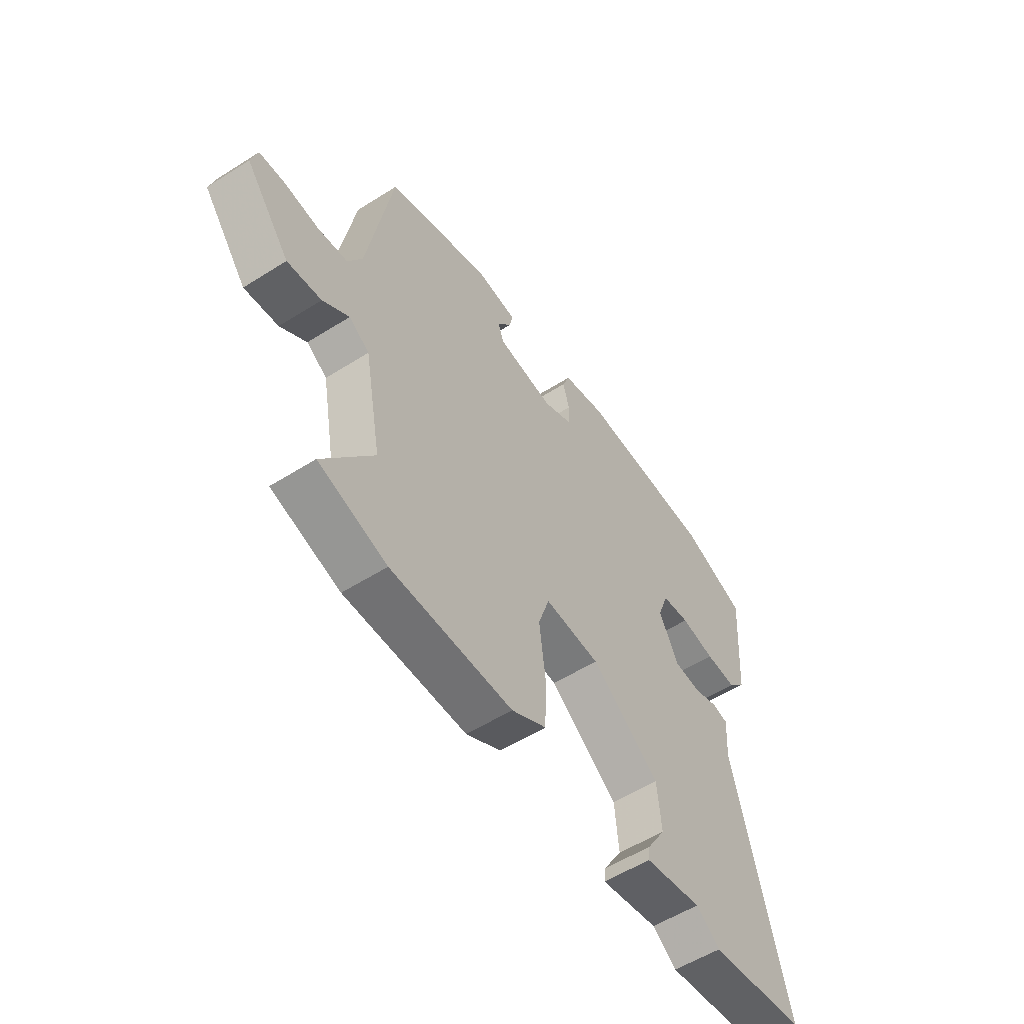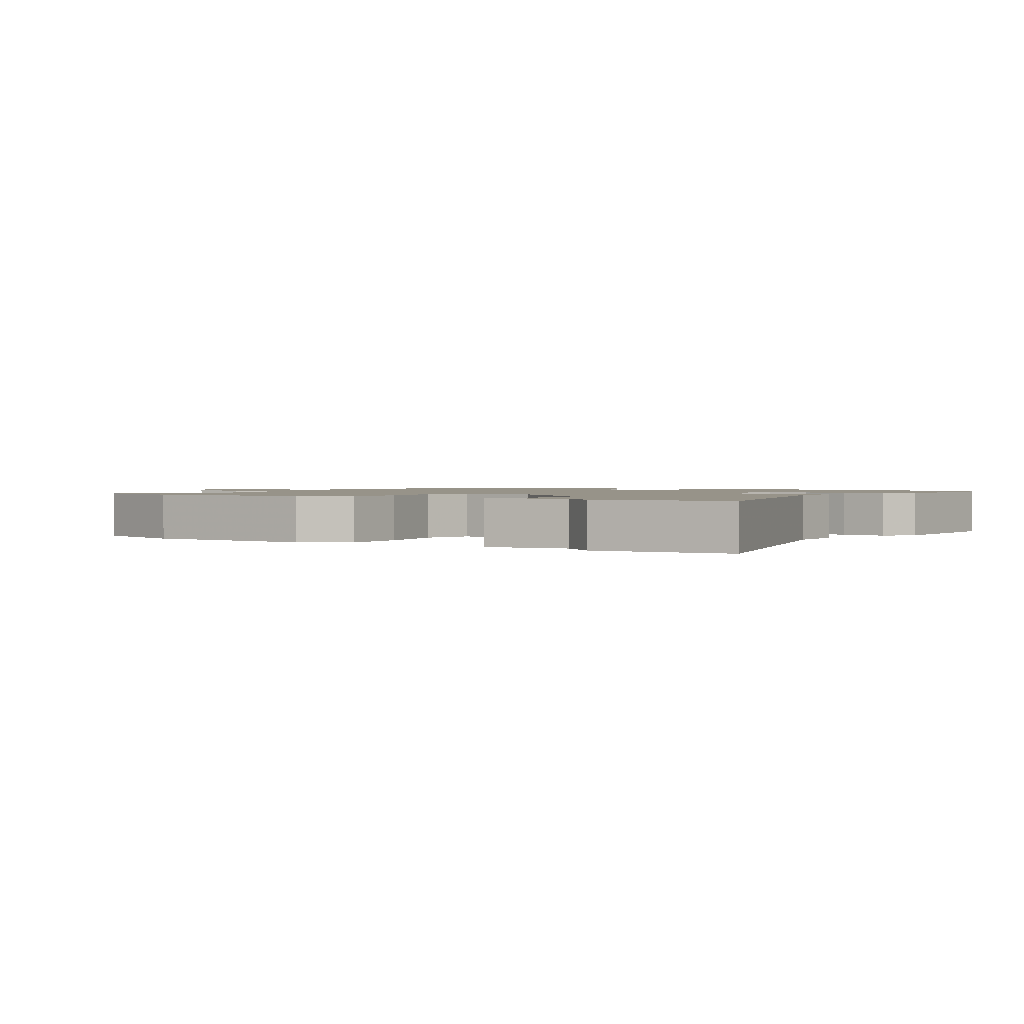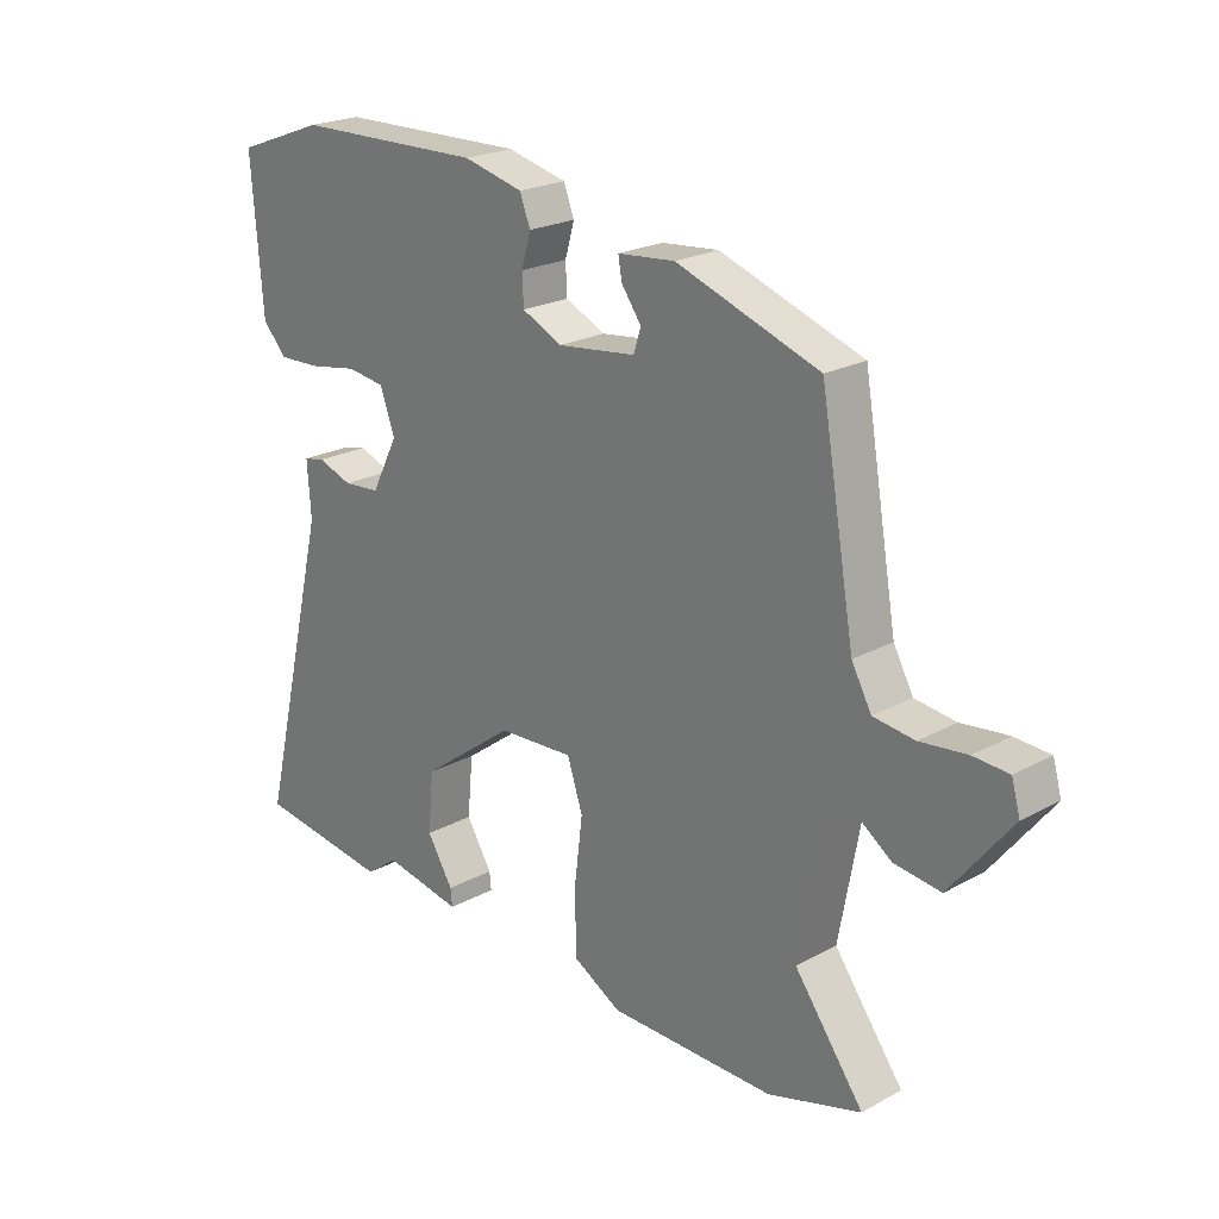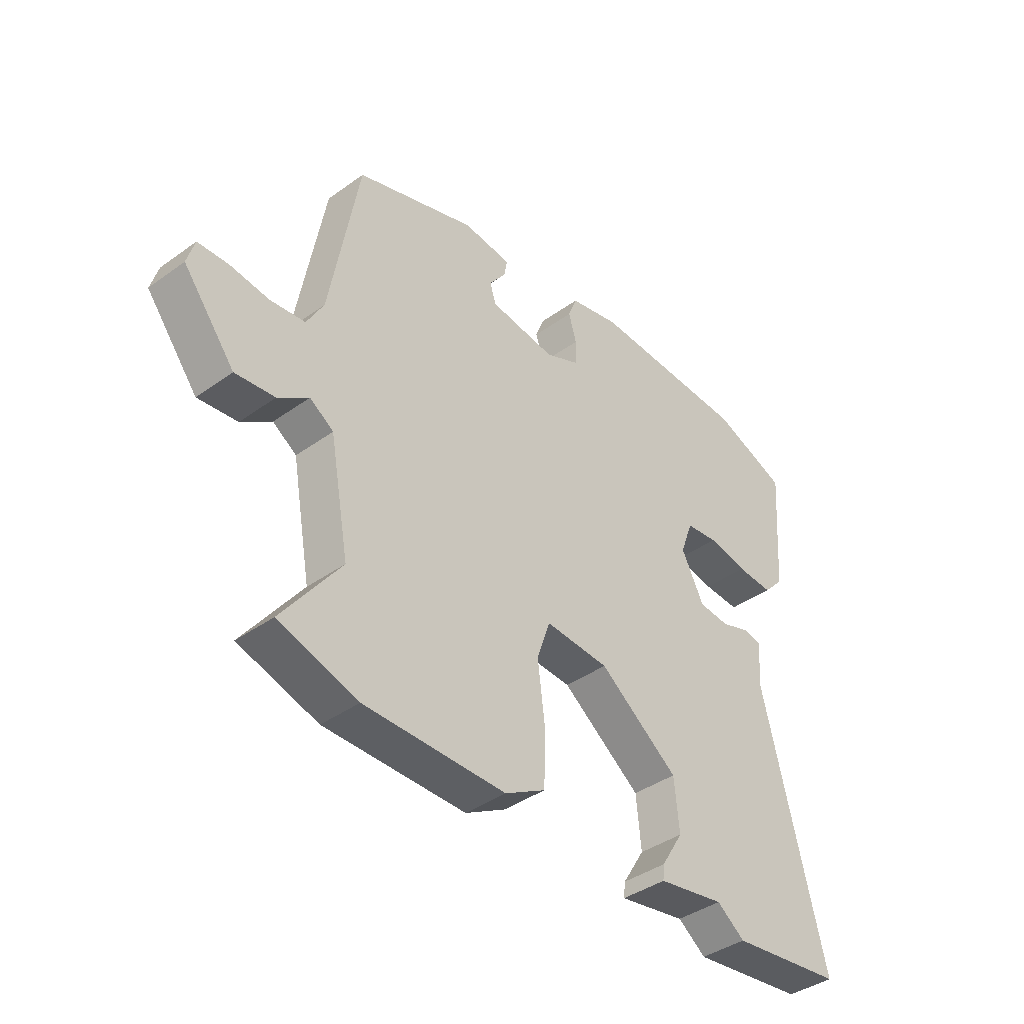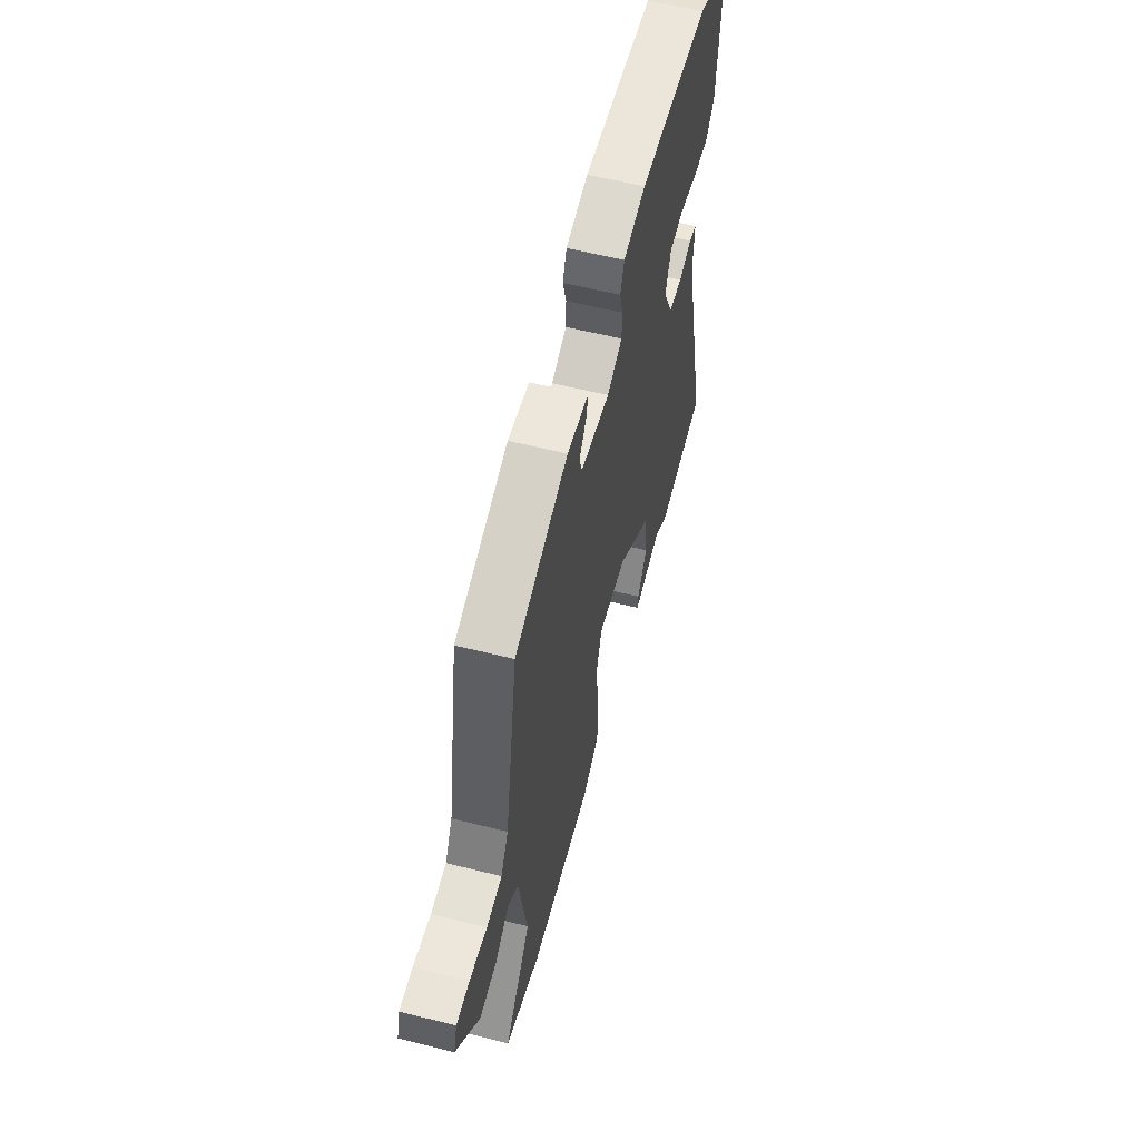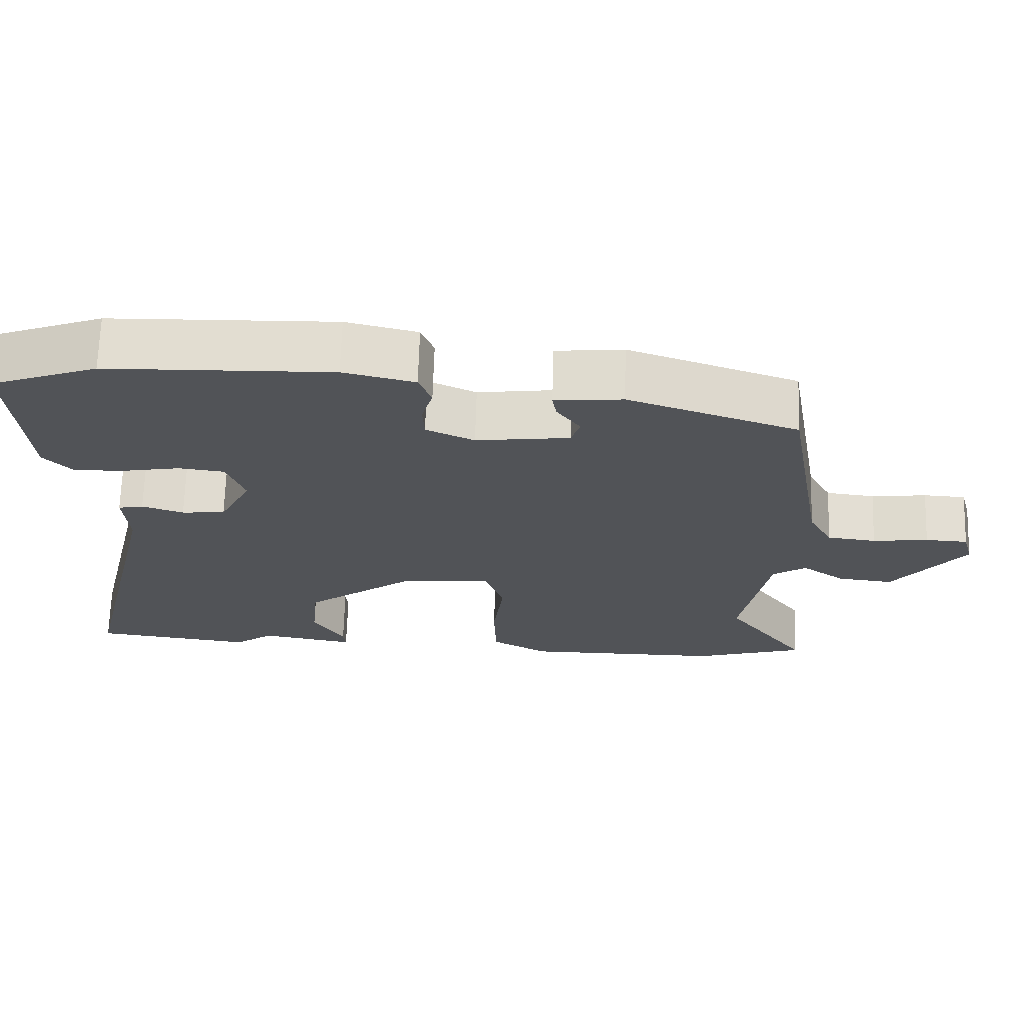
<metadata>
{"format":"obj","ext":"obj","renderer":"f3d","projection":"perspective","resolution":1024,"background":"white","views":[{"elev":-55.5,"azim":123.7,"up":"+Z"},{"elev":1.5,"azim":-147.7,"up":"+Y"},{"elev":22.4,"azim":46.9,"up":"+Z"},{"elev":-40.5,"azim":131.4,"up":"+Z"},{"elev":57.4,"azim":104.7,"up":"+Z"},{"elev":67.9,"azim":1.7,"up":"+Z"}]}
</metadata>
<code>
v -0.557 0.07 0.479
v -0.414 0.07 0.532
v -0.11 0.07 0.54
v -0.014 0.07 0.517
v 0.003 0.07 0.473
v -0.012 0.07 0.421
v -0.01 0.07 0.373
v 0.055 0.07 0.343
v 0.181 0.07 0.359
v 0.193 0.07 0.396
v 0.161 0.07 0.44
v 0.155 0.07 0.474
v 0.247 0.07 0.483
v 0.476 0.07 0.404
v 0.531 0.07 0.088
v 0.563 0.07 0.03
v 0.629 0.07 0.022
v 0.704 0.07 0.031
v 0.761 0.07 0.028
v 0.775 0.07 -0.021
v 0.677 0.07 -0.146
v 0.602 0.07 -0.137
v 0.544 0.07 -0.096
v 0.499 0.07 -0.126
v 0.462 0.07 -0.328
v 0.573 0.07 -0.478
v 0.423 0.07 -0.523
v 0.155 0.07 -0.522
v 0.078 0.07 -0.479
v 0.075 0.07 -0.379
v 0.089 0.07 -0.267
v 0.064 0.07 -0.192
v -0.058 0.07 -0.199
v -0.209 0.07 -0.311
v -0.218 0.07 -0.407
v -0.176 0.07 -0.475
v -0.173 0.07 -0.503
v -0.3 0.07 -0.48
v -0.353 0.07 -0.519
v -0.569 0.07 -0.491
v -0.454 0.07 -0.017
v -0.46 0.07 0.07
v -0.426 0.07 0.077
v -0.37 0.07 0.058
v -0.311 0.07 0.063
v -0.268 0.07 0.147
v -0.292 0.07 0.213
v -0.354 0.07 0.221
v -0.43 0.07 0.207
v -0.5 0.07 0.204
v -0.539 0.07 0.246
v -0.557 0 0.479
v -0.414 0 0.532
v -0.11 0 0.54
v -0.014 0 0.517
v 0.003 0 0.473
v -0.012 0 0.421
v -0.01 0 0.373
v 0.055 0 0.343
v 0.181 0 0.359
v 0.193 0 0.396
v 0.161 0 0.44
v 0.155 0 0.474
v 0.247 0 0.483
v 0.476 0 0.404
v 0.531 0 0.088
v 0.563 0 0.03
v 0.629 0 0.022
v 0.704 0 0.031
v 0.761 0 0.028
v 0.775 0 -0.021
v 0.677 0 -0.146
v 0.602 0 -0.137
v 0.544 0 -0.096
v 0.499 0 -0.126
v 0.462 0 -0.328
v 0.573 0 -0.478
v 0.423 0 -0.523
v 0.155 0 -0.522
v 0.078 0 -0.479
v 0.075 0 -0.379
v 0.089 0 -0.267
v 0.064 0 -0.192
v -0.058 0 -0.199
v -0.209 0 -0.311
v -0.218 0 -0.407
v -0.176 0 -0.475
v -0.173 0 -0.503
v -0.3 0 -0.48
v -0.353 0 -0.519
v -0.569 0 -0.491
v -0.454 0 -0.017
v -0.46 0 0.07
v -0.426 0 0.077
v -0.37 0 0.058
v -0.311 0 0.063
v -0.268 0 0.147
v -0.292 0 0.213
v -0.354 0 0.221
v -0.43 0 0.207
v -0.5 0 0.204
v -0.539 0 0.246
f 48 49 50 51
f 47 48 51 1
f 41 42 43 44
f 41 44 45
f 38 39 40 41
f 38 41 45
f 35 36 37 38
f 34 35 38 45
f 33 34 45 46
f 28 29 30 31
f 26 27 28 31
f 25 26 31 32
f 24 25 32
f 23 24 32 33
f 21 22 23
f 20 21 23
f 17 18 19 20
f 16 17 20 23
f 15 16 23 33
f 10 11 12 13
f 9 10 13 14
f 3 4 5 6
f 3 6 7
f 47 1 2 3
f 47 3 7
f 46 47 7 8
f 33 46 8 9
f 9 14 15 33
f 102 101 100 99
f 52 102 99 98
f 95 94 93 92
f 96 95 92
f 92 91 90 89
f 96 92 89
f 89 88 87 86
f 96 89 86 85
f 97 96 85 84
f 82 81 80 79
f 82 79 78 77
f 83 82 77 76
f 83 76 75
f 84 83 75 74
f 74 73 72
f 74 72 71
f 71 70 69 68
f 74 71 68 67
f 84 74 67 66
f 64 63 62 61
f 65 64 61 60
f 57 56 55 54
f 58 57 54
f 54 53 52 98
f 58 54 98
f 59 58 98 97
f 60 59 97 84
f 84 66 65 60
f 1 52 53 2
f 2 53 54 3
f 3 54 55 4
f 4 55 56 5
f 5 56 57 6
f 6 57 58 7
f 7 58 59 8
f 8 59 60 9
f 9 60 61 10
f 10 61 62 11
f 11 62 63 12
f 12 63 64 13
f 13 64 65 14
f 14 65 66 15
f 15 66 67 16
f 16 67 68 17
f 17 68 69 18
f 18 69 70 19
f 19 70 71 20
f 20 71 72 21
f 21 72 73 22
f 22 73 74 23
f 23 74 75 24
f 24 75 76 25
f 25 76 77 26
f 26 77 78 27
f 27 78 79 28
f 28 79 80 29
f 29 80 81 30
f 30 81 82 31
f 31 82 83 32
f 32 83 84 33
f 33 84 85 34
f 34 85 86 35
f 35 86 87 36
f 36 87 88 37
f 37 88 89 38
f 38 89 90 39
f 39 90 91 40
f 40 91 92 41
f 41 92 93 42
f 42 93 94 43
f 43 94 95 44
f 44 95 96 45
f 45 96 97 46
f 46 97 98 47
f 47 98 99 48
f 48 99 100 49
f 49 100 101 50
f 50 101 102 51
f 51 102 52 1

</code>
